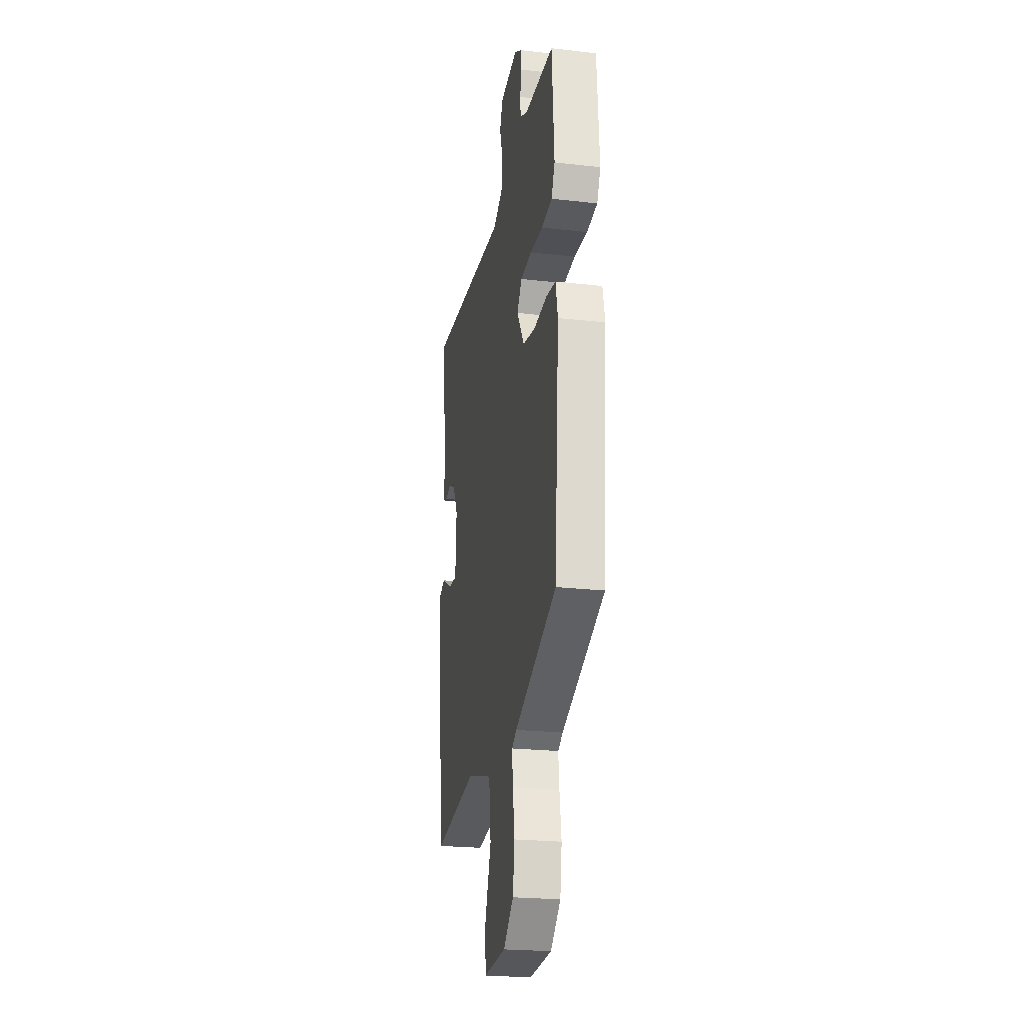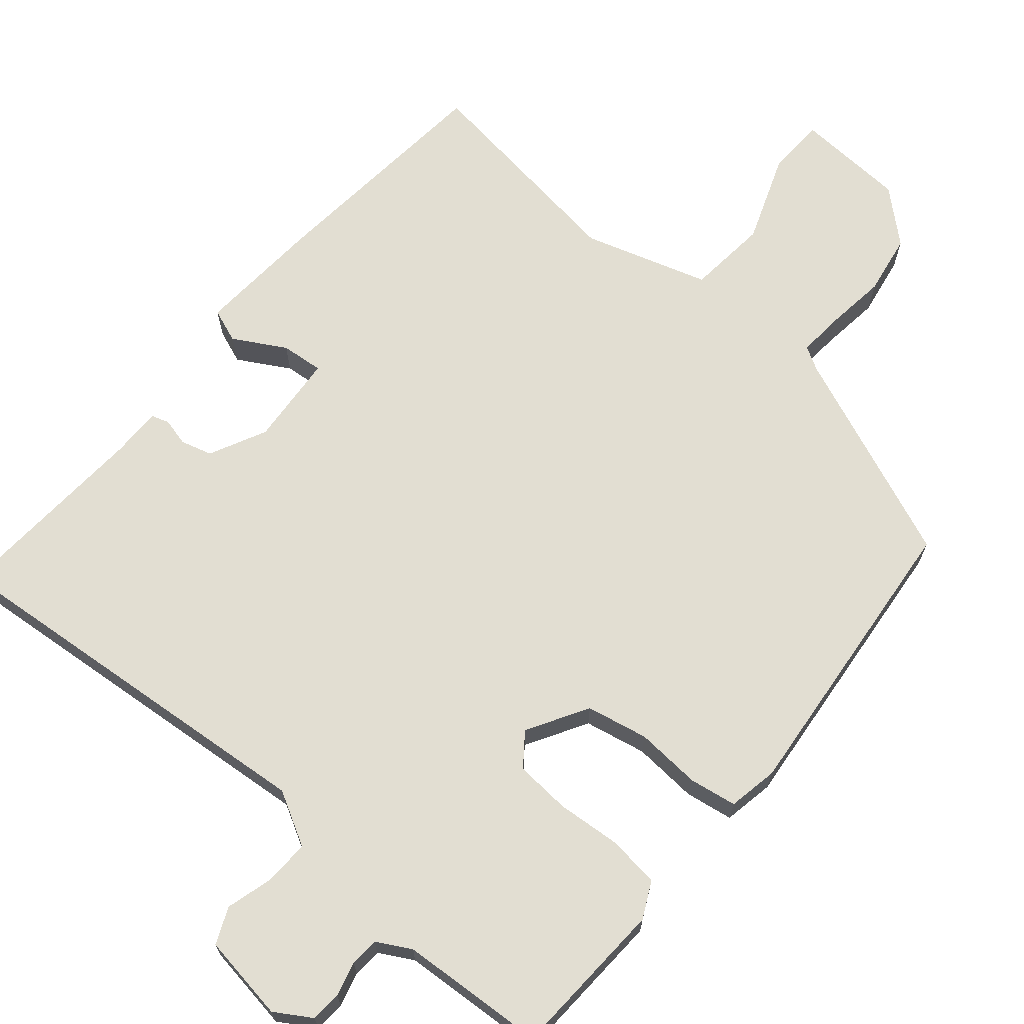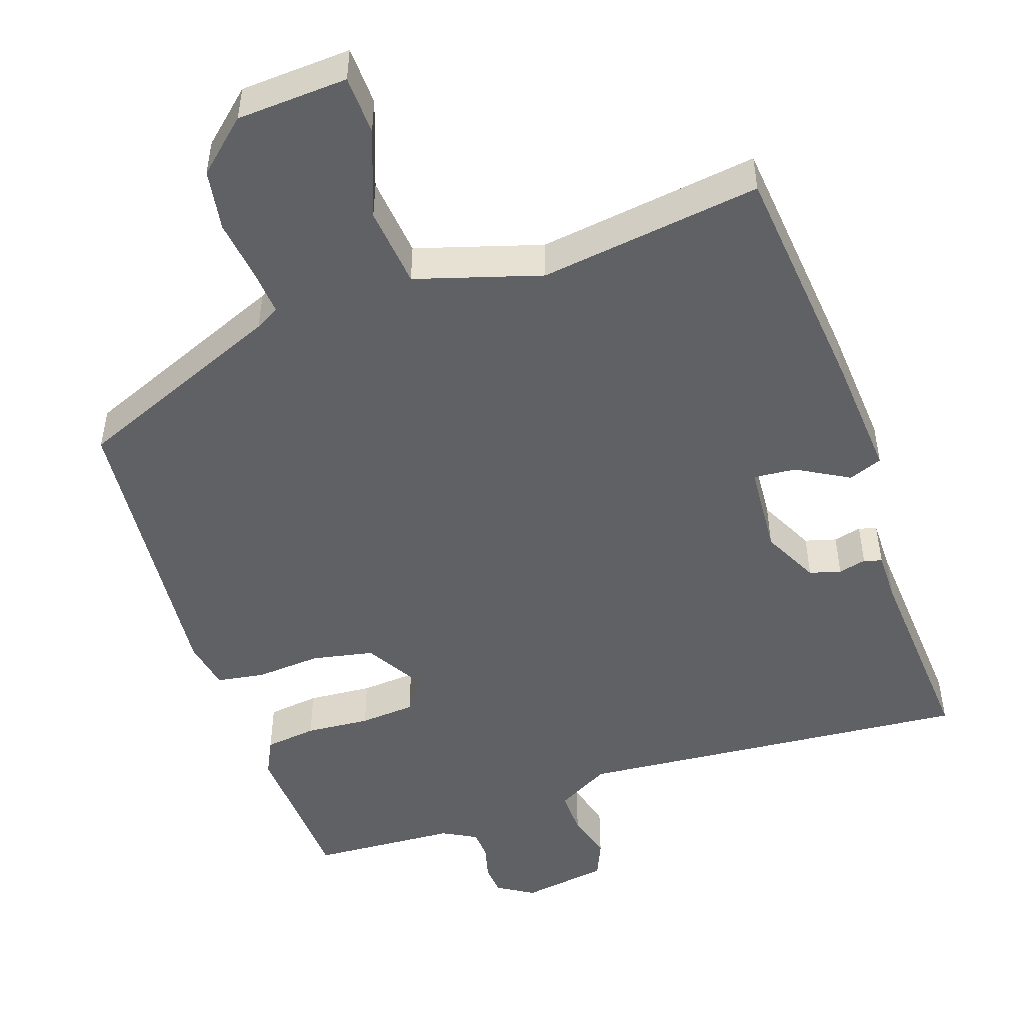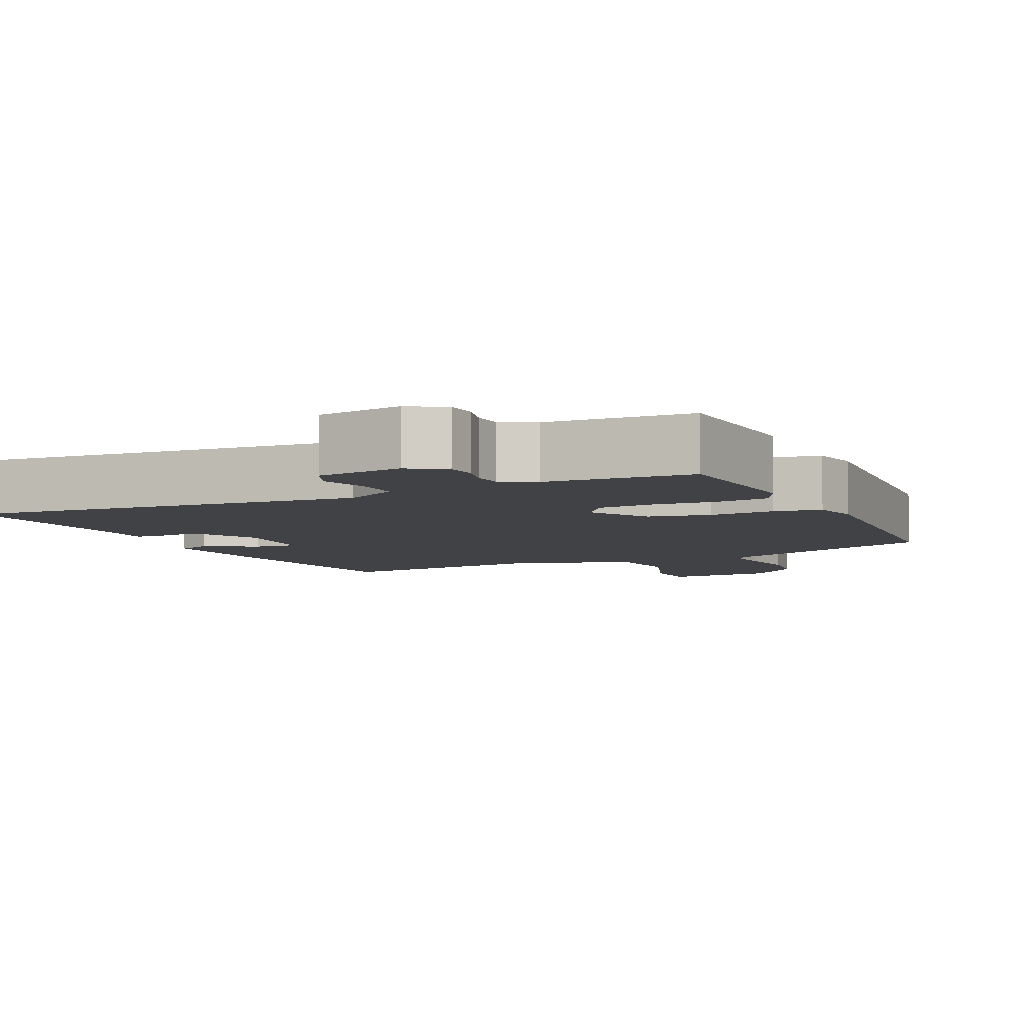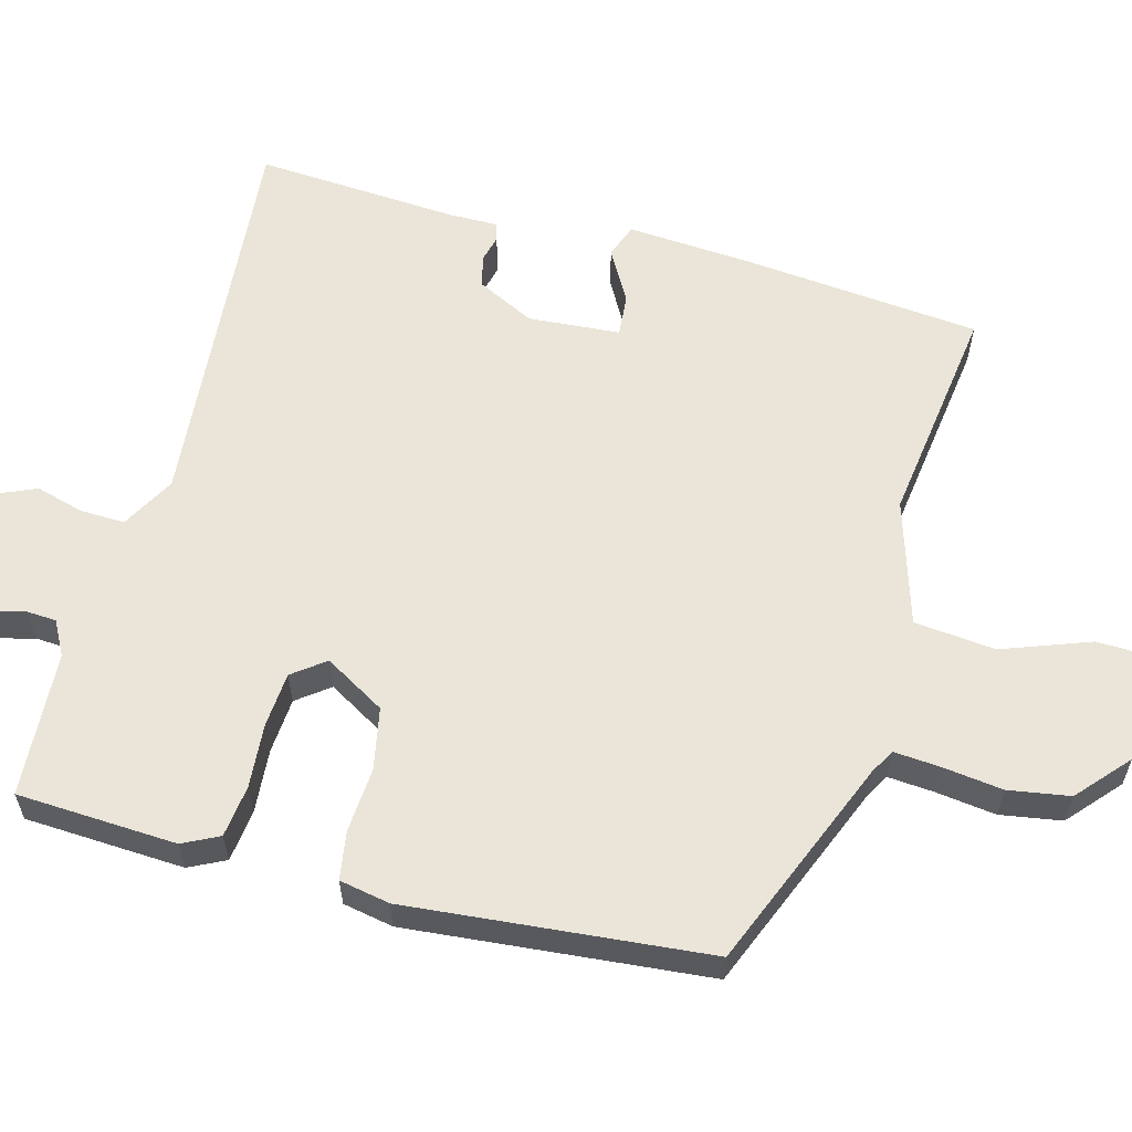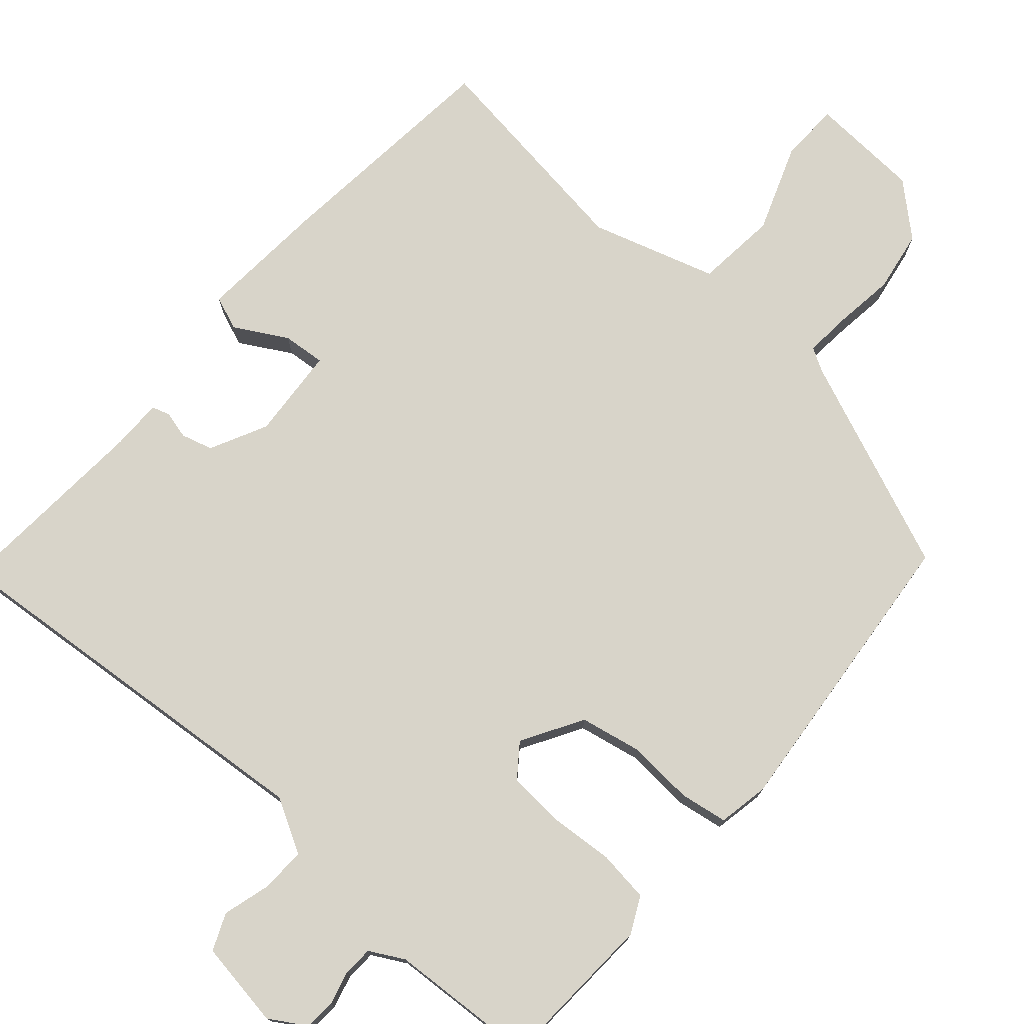
<metadata>
{"format":"obj","ext":"obj","renderer":"f3d","projection":"perspective","resolution":1024,"background":"white","views":[{"elev":-22.7,"azim":78.9,"up":"+Z"},{"elev":68.0,"azim":39.0,"up":"+Y"},{"elev":-49.4,"azim":-162.2,"up":"+Y"},{"elev":-6.2,"azim":24.5,"up":"+Y"},{"elev":59.6,"azim":104.0,"up":"+Y"},{"elev":75.4,"azim":40.2,"up":"+Y"}]}
</metadata>
<code>
v -0.501 0.07 0.489
v 0.03 0.07 0.453
v 0.101 0.07 0.494
v 0.098 0.07 0.554
v 0.079 0.07 0.617
v 0.099 0.07 0.666
v 0.214 0.07 0.686
v 0.263 0.07 0.657
v 0.267 0.07 0.616
v 0.256 0.07 0.57
v 0.259 0.07 0.531
v 0.305 0.07 0.507
v 0.5 0.07 0.499
v 0.515 0.07 0.286
v 0.492 0.07 0.237
v 0.423 0.07 0.227
v 0.337 0.07 0.232
v 0.263 0.07 0.225
v 0.231 0.07 0.181
v 0.28 0.07 0.101
v 0.363 0.07 0.086
v 0.45 0.07 0.094
v 0.514 0.07 0.085
v 0.528 0.07 0.018
v 0.498 0.07 -0.384
v 0.218 0.07 -0.505
v 0.186 0.07 -0.524
v 0.192 0.07 -0.585
v 0.204 0.07 -0.666
v 0.192 0.07 -0.748
v 0.125 0.07 -0.81
v -0.023 0.07 -0.821
v -0.027 0.07 -0.742
v 0.014 0.07 -0.624
v 0.001 0.07 -0.516
v -0.167 0.07 -0.468
v -0.462 0.07 -0.514
v -0.499 0.07 -0.198
v -0.514 0.07 -0.03
v -0.469 0.07 -0.012
v -0.399 0.07 -0.05
v -0.342 0.07 -0.054
v -0.335 0.07 0.069
v -0.374 0.07 0.144
v -0.416 0.07 0.155
v -0.453 0.07 0.145
v -0.477 0.07 0.152
v -0.478 0.07 0.219
v -0.501 0 0.489
v 0.03 0 0.453
v 0.101 0 0.494
v 0.098 0 0.554
v 0.079 0 0.617
v 0.099 0 0.666
v 0.214 0 0.686
v 0.263 0 0.657
v 0.267 0 0.616
v 0.256 0 0.57
v 0.259 0 0.531
v 0.305 0 0.507
v 0.5 0 0.499
v 0.515 0 0.286
v 0.492 0 0.237
v 0.423 0 0.227
v 0.337 0 0.232
v 0.263 0 0.225
v 0.231 0 0.181
v 0.28 0 0.101
v 0.363 0 0.086
v 0.45 0 0.094
v 0.514 0 0.085
v 0.528 0 0.018
v 0.498 0 -0.384
v 0.218 0 -0.505
v 0.186 0 -0.524
v 0.192 0 -0.585
v 0.204 0 -0.666
v 0.192 0 -0.748
v 0.125 0 -0.81
v -0.023 0 -0.821
v -0.027 0 -0.742
v 0.014 0 -0.624
v 0.001 0 -0.516
v -0.167 0 -0.468
v -0.462 0 -0.514
v -0.499 0 -0.198
v -0.514 0 -0.03
v -0.469 0 -0.012
v -0.399 0 -0.05
v -0.342 0 -0.054
v -0.335 0 0.069
v -0.374 0 0.144
v -0.416 0 0.155
v -0.453 0 0.145
v -0.477 0 0.152
v -0.478 0 0.219
f 45 46 47 48
f 44 45 48 1
f 43 44 1 2
f 42 43 2 3
f 38 39 40 41
f 36 37 38 41
f 35 36 41 42
f 31 32 33 34
f 31 34 35
f 28 29 30 31
f 27 28 31 35
f 26 27 35 42
f 21 22 23 24
f 20 21 24 25
f 19 20 25 26
f 14 15 16 17
f 12 13 14 17
f 11 12 17 18
f 10 11 18 19
f 8 9 10
f 7 8 10
f 4 5 6 7
f 3 4 7 10
f 19 26 42 3
f 3 10 19
f 96 95 94 93
f 49 96 93 92
f 50 49 92 91
f 51 50 91 90
f 89 88 87 86
f 89 86 85 84
f 90 89 84 83
f 82 81 80 79
f 83 82 79
f 79 78 77 76
f 83 79 76 75
f 90 83 75 74
f 72 71 70 69
f 73 72 69 68
f 74 73 68 67
f 65 64 63 62
f 65 62 61 60
f 66 65 60 59
f 67 66 59 58
f 58 57 56
f 58 56 55
f 55 54 53 52
f 58 55 52 51
f 51 90 74 67
f 67 58 51
f 1 49 50 2
f 2 50 51 3
f 3 51 52 4
f 4 52 53 5
f 5 53 54 6
f 6 54 55 7
f 7 55 56 8
f 8 56 57 9
f 9 57 58 10
f 10 58 59 11
f 11 59 60 12
f 12 60 61 13
f 13 61 62 14
f 14 62 63 15
f 15 63 64 16
f 16 64 65 17
f 17 65 66 18
f 18 66 67 19
f 19 67 68 20
f 20 68 69 21
f 21 69 70 22
f 22 70 71 23
f 23 71 72 24
f 24 72 73 25
f 25 73 74 26
f 26 74 75 27
f 27 75 76 28
f 28 76 77 29
f 29 77 78 30
f 30 78 79 31
f 31 79 80 32
f 32 80 81 33
f 33 81 82 34
f 34 82 83 35
f 35 83 84 36
f 36 84 85 37
f 37 85 86 38
f 38 86 87 39
f 39 87 88 40
f 40 88 89 41
f 41 89 90 42
f 42 90 91 43
f 43 91 92 44
f 44 92 93 45
f 45 93 94 46
f 46 94 95 47
f 47 95 96 48
f 48 96 49 1

</code>
